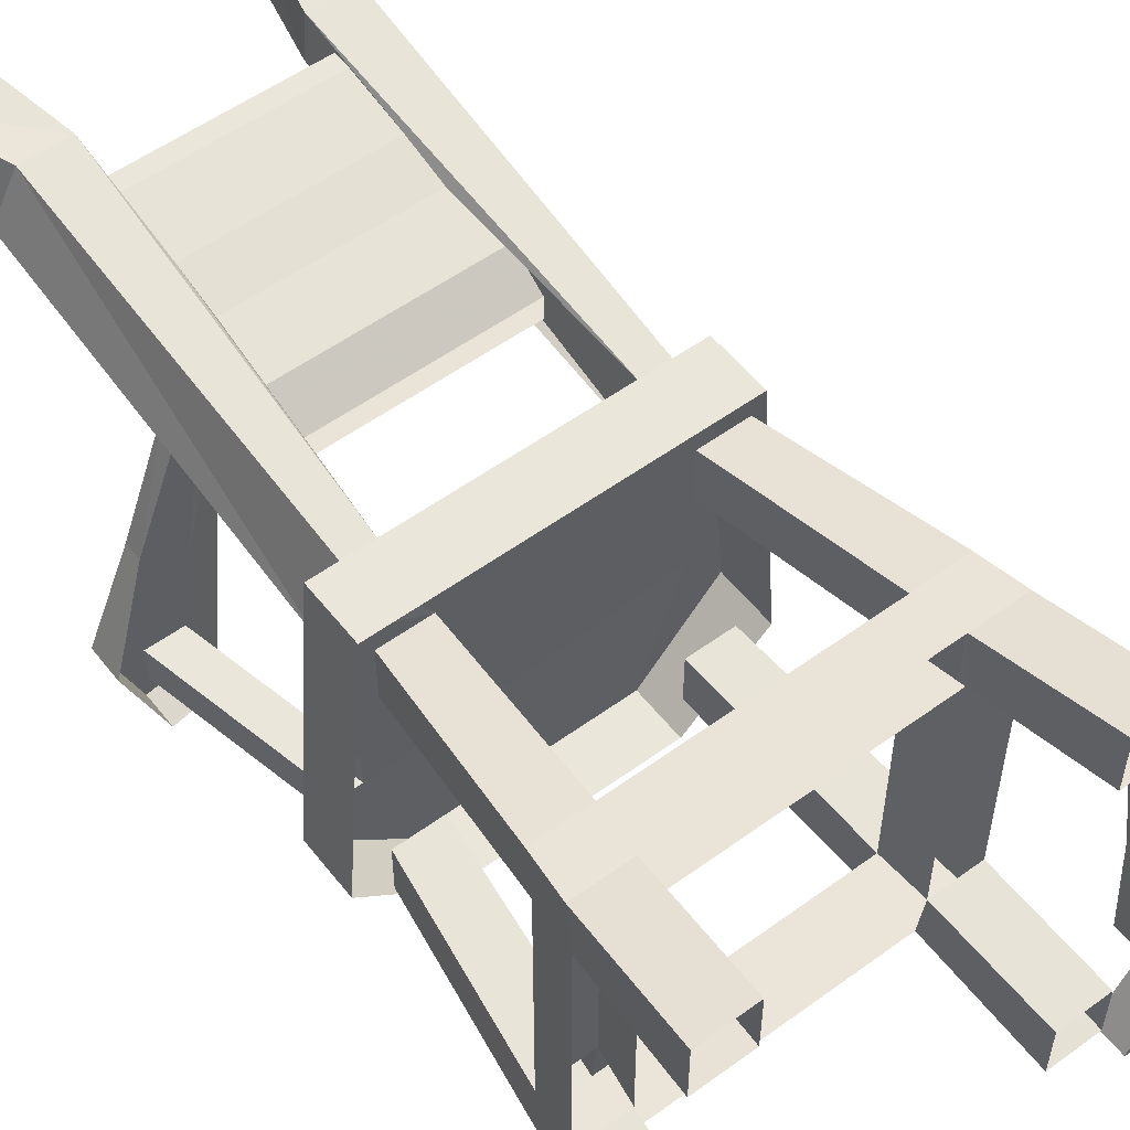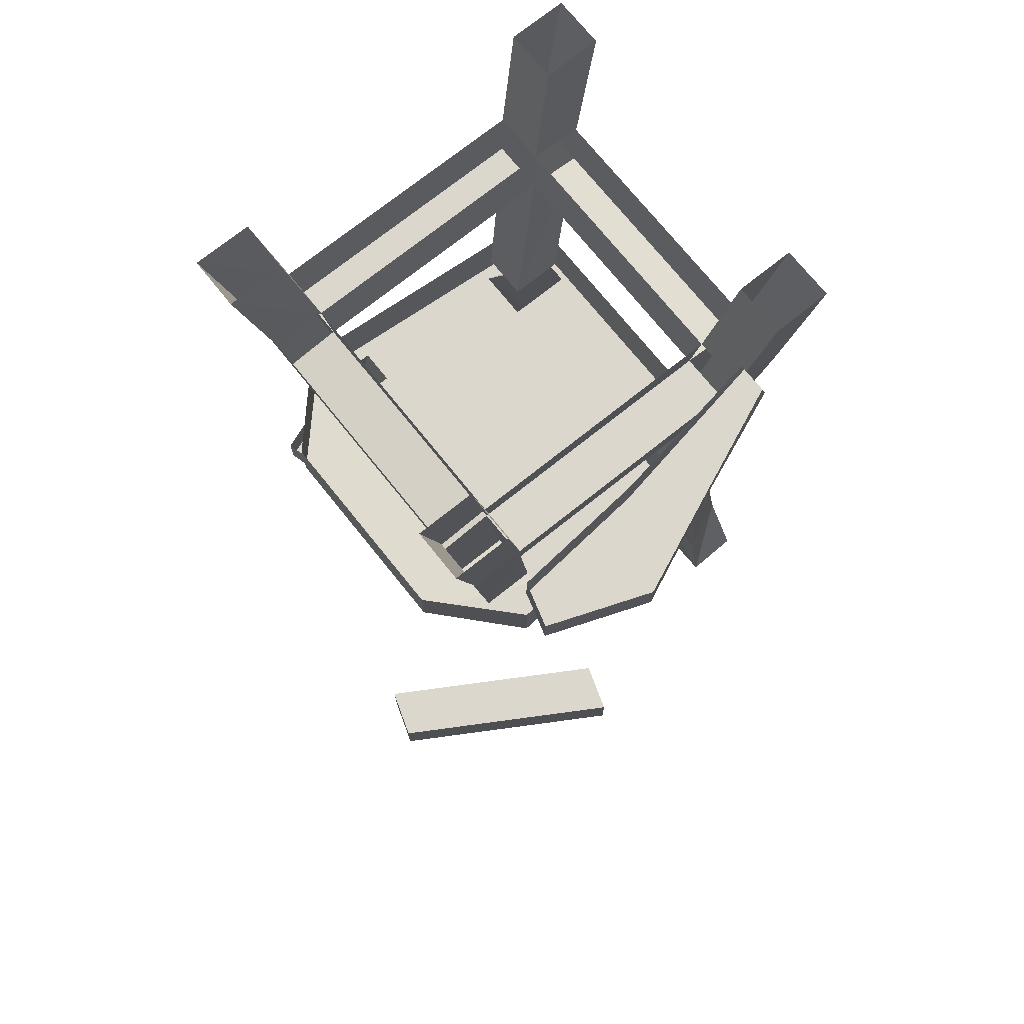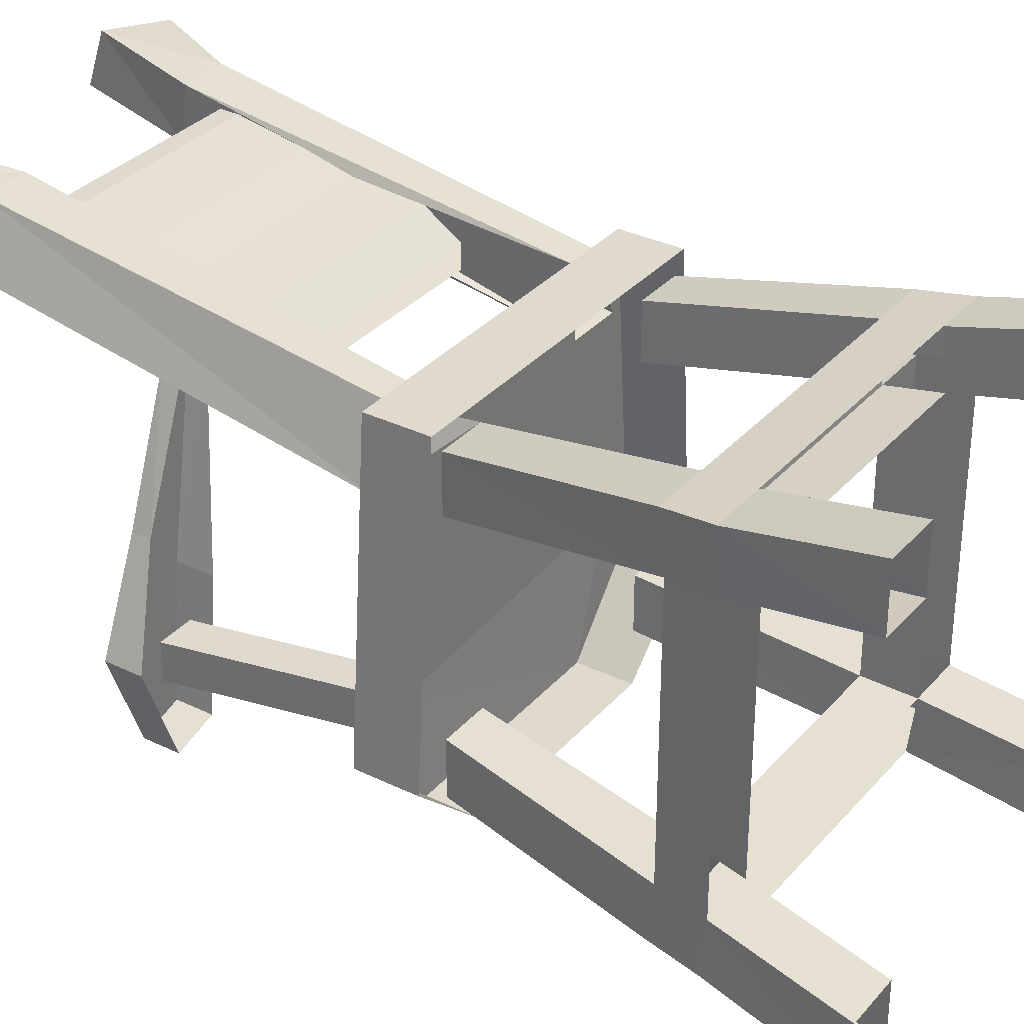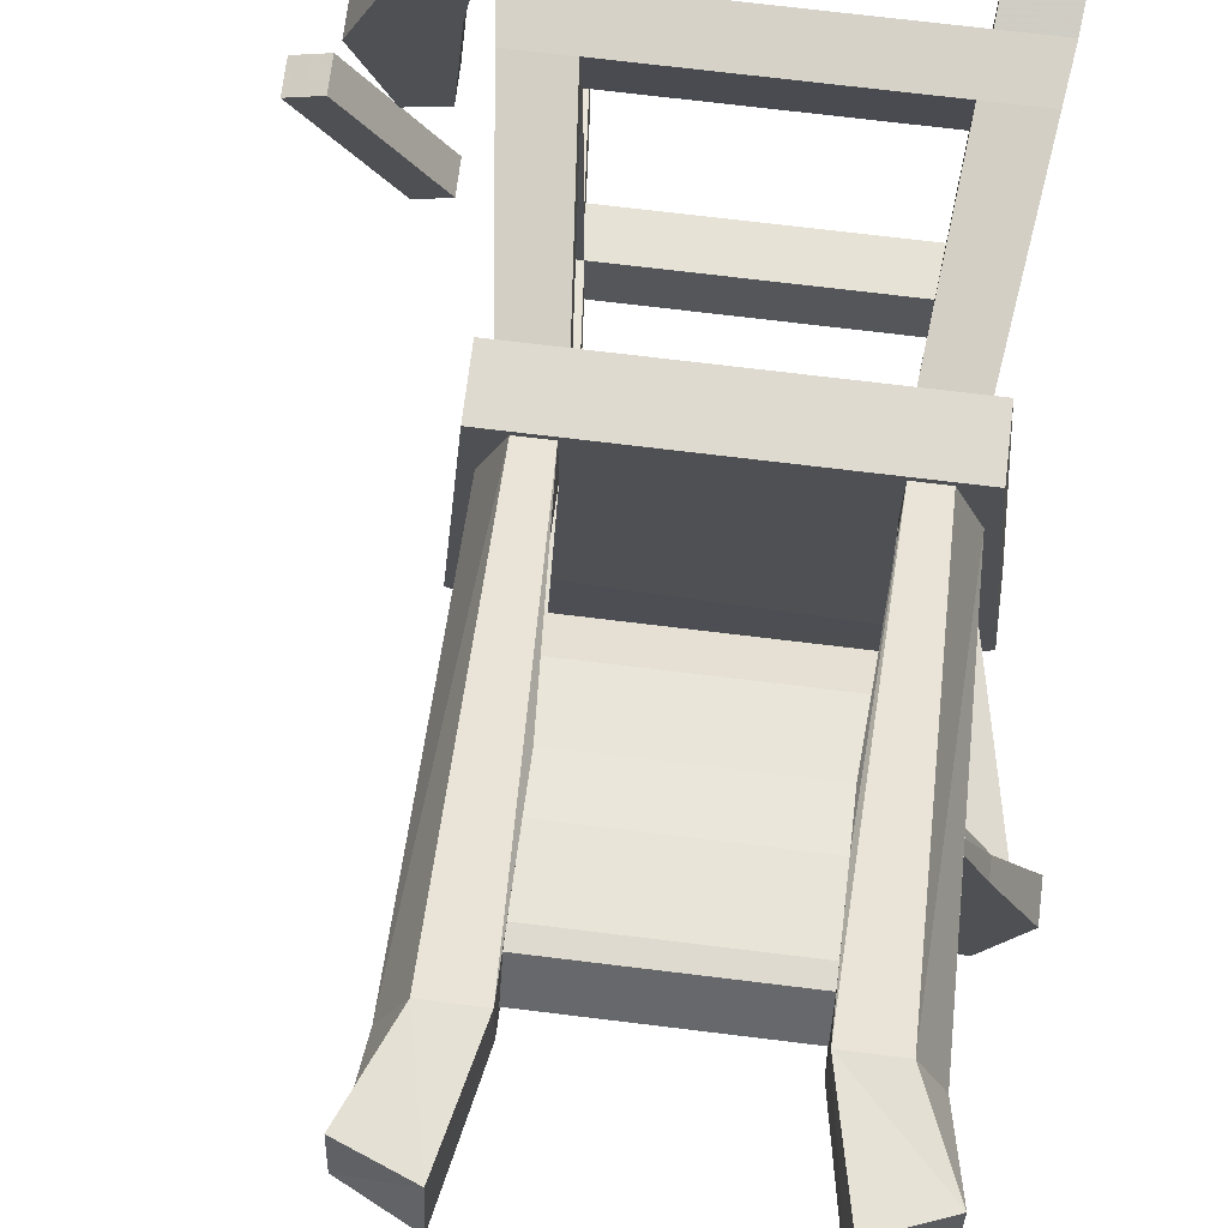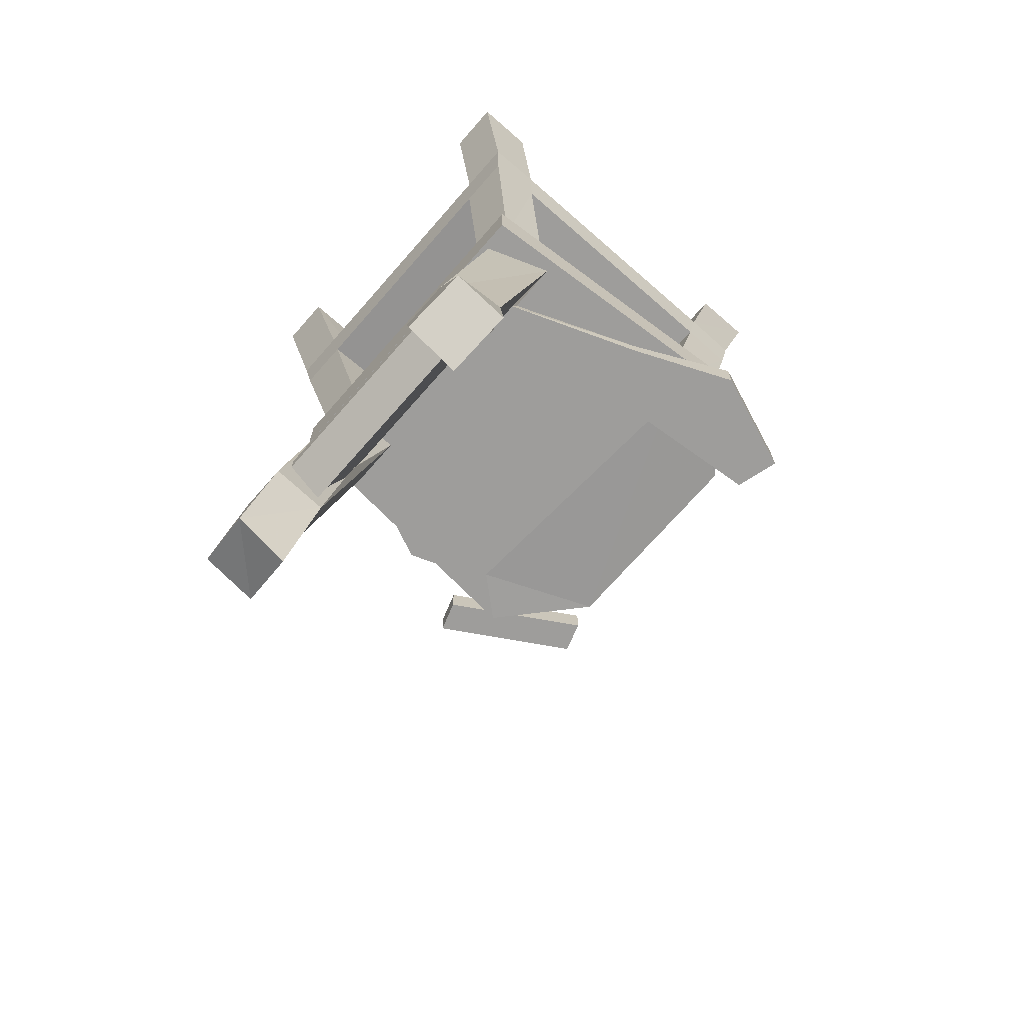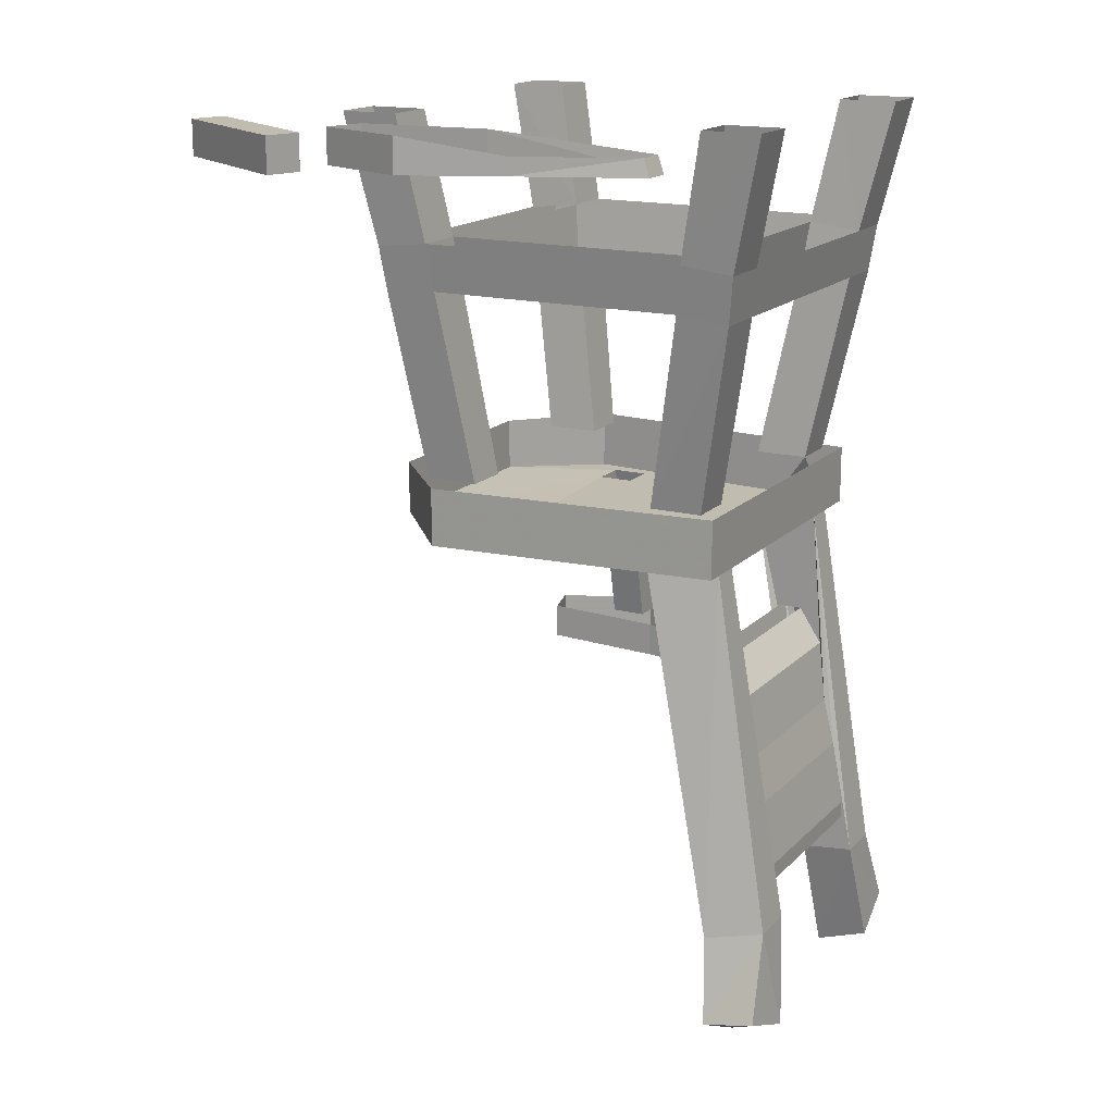
<metadata>
{"format":"obj","ext":"obj","renderer":"f3d","projection":"perspective","resolution":1024,"background":"white","views":[{"elev":54.8,"azim":142.5,"up":"+Z"},{"elev":72.9,"azim":-128.7,"up":"+Y"},{"elev":32.8,"azim":124.1,"up":"+Z"},{"elev":70.7,"azim":7.0,"up":"+Z"},{"elev":-70.6,"azim":48.8,"up":"+Y"},{"elev":16.5,"azim":-61.8,"up":"+Y"}]}
</metadata>
<code>
v -0.3672 -0.05469 -0.4688
v -0.3203 -0.05469 -0.4531
v -0.4375 -0.05469 -0.2578
v -0.4844 -0.05469 -0.2734
v -0.3672 -0.007812 -0.4688
v -0.3203 -0.007812 -0.4531
v -0.4375 -0.007812 -0.2578
v -0.4844 -0.007812 -0.2734
v -0.1641 -0.2266 0.1484
v -0.2344 -0.2266 0.1484
v -0.2344 -0.2266 -0.1953
v -0.1641 -0.2266 -0.1953
v -0.1719 -0.1641 0.1562
v 0.1719 -0.1641 0.1562
v 0.1641 -0.2266 0.1484
v -0.1641 -0.2344 0.2188
v -0.1406 -0.4844 0.1719
v -0.1406 -0.4844 0.1016
v -0.2031 -0.4844 0.1016
v -0.2344 -0.2344 0.2188
v -0.2422 -0.1719 0.2266
v -0.2422 -0.1641 0.1562
v -0.2422 -0.1641 -0.2031
v -0.2344 -0.2344 -0.2656
v -0.2031 -0.4844 -0.2266
v -0.2031 -0.4844 -0.1562
v -0.1406 -0.4844 -0.1562
v -0.1641 -0.2344 -0.2656
v 0.1641 -0.2344 -0.2656
v 0.1641 -0.2266 -0.1953
v -0.1719 -0.1641 -0.2031
v 0.25 -0.5625 -0.1953
v 0.25 -0.4844 -0.1953
v 0.2188 -0.4844 0.1953
v 0.2188 -0.5625 0.1953
v 0.2109 -0.5625 0.1016
v 0.2266 -0.5625 -0.1172
v 0.2266 -0.5625 -0.1641
v 0.1406 -0.5547 -0.2969
v 0.1406 -0.4844 -0.2969
v -0.1406 -0.5547 -0.2969
v -0.1406 -0.4844 -0.2969
v -0.25 -0.5625 -0.1953
v -0.25 -0.4844 -0.1953
v -0.2188 -0.5625 0.1953
v -0.2188 -0.4844 0.1953
v 0.1797 -0.5625 0.1875
v 0.1406 -0.5625 0.1875
v 0.125 -1.047 0.2656
v 0.1875 -1.047 0.2656
v -0.1406 -0.5625 0.1875
v 0.1406 -0.5625 0.1016
v 0.1406 -0.7031 0.1719
v 0.1406 -0.75 0.2031
v 0.125 -0.8281 0.2188
v 0.125 -0.8906 0.2344
v 0.125 -0.9766 0.25
v 0.125 -1 0.25
v 0.125 -1.031 0.2031
v 0.125 -1.055 0.1953
v 0.1562 -1.211 0.2109
v 0.1562 -1.188 0.2812
v 0.2344 -1.156 0.2734
v 0.2188 -1.055 0.1953
v 0.1875 -0.8281 0.1484
v 0.1875 -0.8047 0.1406
v 0.1484 -0.8047 0.1406
v 0.1797 -0.5625 -0.1172
v 0.2266 -0.7812 -0.1172
v 0.2734 -0.7812 -0.1172
v 0.2734 -0.7812 -0.1641
v 0.1797 -0.5625 -0.1641
v -0.2031 -0.5625 -0.1406
v -0.2109 -0.5625 0.1016
v -0.1797 -0.5625 0.1875
v 0.2344 -1.172 0.2031
v 0.1484 -0.8281 0.1484
v 0.1875 -0.8281 -0.08594
v 0.25 -0.8281 -0.01562
v 0.25 -0.8047 -0.01562
v 0.125 -0.9766 0.1953
v 0.125 -0.8906 0.1719
v 0.125 -0.8359 0.1641
v 0.1406 -0.75 0.1484
v 0.1875 -0.7812 -0.08594
v 0.2031 -0.7812 -0.25
v 0.2031 -0.8281 -0.25
v 0.3047 -0.8281 -0.1406
v 0.3047 -0.7812 -0.1406
v 0.2578 -0.8281 -0.2656
v 0.2578 -0.7812 -0.2656
v 0.1406 -0.7031 0.1406
v -0.1406 -0.7031 0.1406
v -0.1406 -0.75 0.1484
v -0.1406 -0.5625 0.1016
v -0.1406 -0.7031 0.1719
v -0.1406 -0.75 0.2031
v -0.125 -0.8281 0.2188
v -0.125 -0.8906 0.2344
v -0.125 -0.9766 0.25
v -0.125 -1 0.25
v -0.125 -1.031 0.2031
v -0.125 -0.9766 0.1953
v -0.125 -0.8906 0.1719
v -0.125 -0.8359 0.1641
v -0.1875 -1.047 0.2656
v -0.125 -1.047 0.2656
v -0.2188 -1.055 0.1953
v -0.2344 -1.172 0.2031
v -0.2344 -1.156 0.2734
v -0.1562 -1.188 0.2812
v -0.125 -1.055 0.1953
v -0.1562 -1.211 0.2109
v 0.2344 -0.2344 0.2188
v 0.1641 -0.2344 0.2188
v 0.1406 -0.4844 0.1719
v 0.2031 -0.4844 0.1719
v 0.2344 -0.2266 0.1484
v 0.2422 -0.1641 0.1562
v 0.2422 -0.1719 0.2266
v 0.1719 -0.1719 0.2266
v -0.1719 -0.1719 0.2266
v 0.1406 -0.4844 0.1016
v 0.2031 -0.4844 0.1016
v 0.2578 0 0.2656
v 0.1875 0 0.2656
v 0.2578 0 0.1875
v 0.1875 0 0.1875
v -0.2031 -0.4844 0.1719
v -0.1875 0 0.2656
v -0.2578 0 0.2656
v -0.2578 0 0.1875
v -0.1875 0 0.1875
v 0.2031 -0.4844 -0.2266
v 0.1406 -0.4844 -0.2266
v 0.2344 -0.2344 -0.2656
v 0.2031 -0.4844 -0.1562
v 0.2344 -0.2266 -0.1953
v 0.1406 -0.4844 -0.1562
v 0.1719 -0.1719 -0.2734
v 0.2422 -0.1719 -0.2734
v 0.2422 -0.1641 -0.2031
v 0.1719 -0.1641 -0.2031
v -0.1719 -0.1719 -0.2734
v 0.1875 0 -0.3125
v 0.2578 0 -0.3125
v 0.2578 0 -0.2344
v 0.1875 0 -0.2344
v -0.1406 -0.4844 -0.2266
v -0.2422 -0.1719 -0.2734
v -0.2578 0 -0.2344
v -0.2578 0 -0.3125
v -0.1875 0 -0.3125
v -0.1875 0 -0.2344
v 0.2266 -0.7812 -0.1641
v -0.2578 -0.05469 0.1406
v -0.2969 -0.05469 0.1406
v -0.3594 -0.05469 -0.01562
v -0.2969 -0.05469 -0.07812
v -0.2969 -0.007812 -0.07812
v -0.2578 -0.03125 0.1328
v -0.2969 -0.03125 0.1328
v -0.3594 -0.03125 -0.01562
v -0.4141 -0.007812 -0.1406
v -0.4141 -0.05469 -0.1406
v -0.3672 -0.007812 -0.2656
v -0.3672 -0.05469 -0.2656
v -0.3125 -0.05469 -0.25
v -0.3125 -0.007812 -0.25
f 1 2 3
f 1 3 4
f 5 8 6
f 6 8 7
f 9 12 13
f 9 13 14
f 9 14 15
f 9 18 10
f 10 18 19
f 10 22 23
f 10 23 11
f 11 26 12
f 12 26 27
f 12 30 31
f 12 31 13
f 32 35 36
f 32 36 37
f 32 37 38
f 32 38 39
f 47 48 49
f 47 49 50
f 47 36 35
f 47 35 48
f 48 35 51
f 48 51 52
f 49 62 63
f 49 63 50
f 36 64 65
f 36 65 66
f 36 66 67
f 36 67 52
f 36 52 68
f 36 68 37
f 37 68 69
f 37 69 70
f 38 71 72
f 38 72 39
f 39 72 41
f 41 72 73
f 41 73 43
f 43 73 45
f 45 73 74
f 45 74 75
f 45 75 51
f 45 51 35
f 64 76 61
f 64 61 60
f 64 60 77
f 64 77 65
f 65 77 78
f 65 78 79
f 61 76 63
f 61 63 62
f 60 52 67
f 60 67 77
f 78 87 88
f 78 88 79
f 92 84 93
f 93 84 94
f 96 97 53
f 53 97 54
f 55 98 99
f 55 99 56
f 57 100 101
f 57 101 58
f 58 101 102
f 58 102 59
f 59 102 103
f 59 103 81
f 82 104 105
f 82 105 83
f 87 90 88
f 106 107 51
f 106 51 75
f 106 110 111
f 106 111 107
f 108 74 95
f 108 95 112
f 108 112 109
f 109 112 113
f 109 113 111
f 109 111 110
f 114 115 116
f 114 116 117
f 114 120 115
f 115 120 121
f 115 121 122
f 115 122 16
f 15 118 124
f 15 124 123
f 125 126 121
f 125 121 120
f 127 119 128
f 128 119 14
f 129 17 16
f 129 16 20
f 20 16 122
f 20 122 21
f 21 122 130
f 21 130 131
f 22 132 13
f 13 132 133
f 134 135 29
f 134 29 136
f 137 138 139
f 139 138 30
f 136 29 140
f 136 140 141
f 138 142 118
f 30 15 14
f 30 14 143
f 30 143 31
f 28 144 140
f 28 140 29
f 141 140 145
f 141 145 146
f 142 147 143
f 143 147 148
f 24 28 149
f 24 149 25
f 150 144 28
f 150 28 24
f 150 152 144
f 144 152 153
f 31 154 23
f 23 154 151
f 142 119 118
f 71 155 72
f 72 68 73
f 73 68 52
f 73 52 95
f 73 95 74
f 47 116 36
f 52 51 95
f 156 157 158
f 156 158 159
f 165 167 168
f 165 168 159
f 165 159 158
f 1 4 5
f 1 5 2
f 2 5 6
f 2 6 7
f 2 7 3
f 3 7 4
f 4 7 8
f 4 8 5
f 9 10 11
f 9 11 12
f 9 15 16
f 9 16 17
f 9 17 18
f 10 19 20
f 10 20 21
f 10 21 22
f 11 23 24
f 11 24 25
f 11 25 26
f 12 27 28
f 12 28 29
f 12 29 30
f 32 33 34
f 32 34 35
f 32 39 33
f 33 39 40
f 40 39 41
f 40 41 42
f 42 41 43
f 42 43 44
f 44 43 45
f 44 45 46
f 46 45 35
f 46 35 34
f 47 50 36
f 48 52 53
f 48 53 54
f 48 54 55
f 48 55 56
f 48 56 49
f 49 56 57
f 49 57 58
f 49 58 59
f 49 59 60
f 49 60 61
f 49 61 62
f 50 63 64
f 50 64 36
f 37 70 38
f 38 70 71
f 63 76 64
f 65 79 80
f 65 80 66
f 59 81 60
f 60 81 82
f 60 82 83
f 60 83 84
f 60 84 52
f 77 67 78
f 78 67 85
f 78 85 86
f 78 86 87
f 79 88 80
f 79 80 89
f 79 89 88
f 88 89 80
f 89 88 90
f 89 90 91
f 91 90 87
f 91 87 86
f 52 92 53
f 92 52 84
f 93 94 95
f 93 95 51
f 93 51 96
f 96 51 97
f 54 97 98
f 54 98 55
f 56 99 100
f 56 100 57
f 81 103 104
f 81 104 82
f 83 105 94
f 83 94 84
f 106 75 108
f 106 108 109
f 106 109 110
f 107 111 112
f 107 112 101
f 107 101 100
f 107 100 99
f 107 99 98
f 107 98 51
f 51 98 97
f 108 75 74
f 112 111 113
f 101 112 102
f 102 112 103
f 103 112 104
f 104 112 105
f 105 112 95
f 105 95 94
f 114 117 118
f 114 118 119
f 114 119 120
f 115 16 15
f 115 15 123
f 115 123 116
f 118 117 124
f 125 120 127
f 127 120 119
f 128 14 121
f 128 121 126
f 129 20 19
f 21 131 22
f 22 131 132
f 13 133 130
f 13 130 122
f 134 136 137
f 137 136 138
f 139 30 135
f 135 30 29
f 136 141 138
f 138 141 142
f 138 118 30
f 30 118 15
f 141 146 142
f 142 146 147
f 143 148 145
f 143 145 140
f 28 27 149
f 150 24 23
f 150 23 151
f 150 151 152
f 144 153 154
f 144 154 31
f 72 155 68
f 155 69 68
f 156 159 160
f 156 160 161
f 156 161 157
f 157 161 162
f 157 162 158
f 158 162 163
f 158 163 164
f 158 164 165
f 158 165 163
f 163 165 164
f 165 164 166
f 165 166 167
f 160 159 168
f 160 168 169
f 169 168 167
f 169 167 166

</code>
